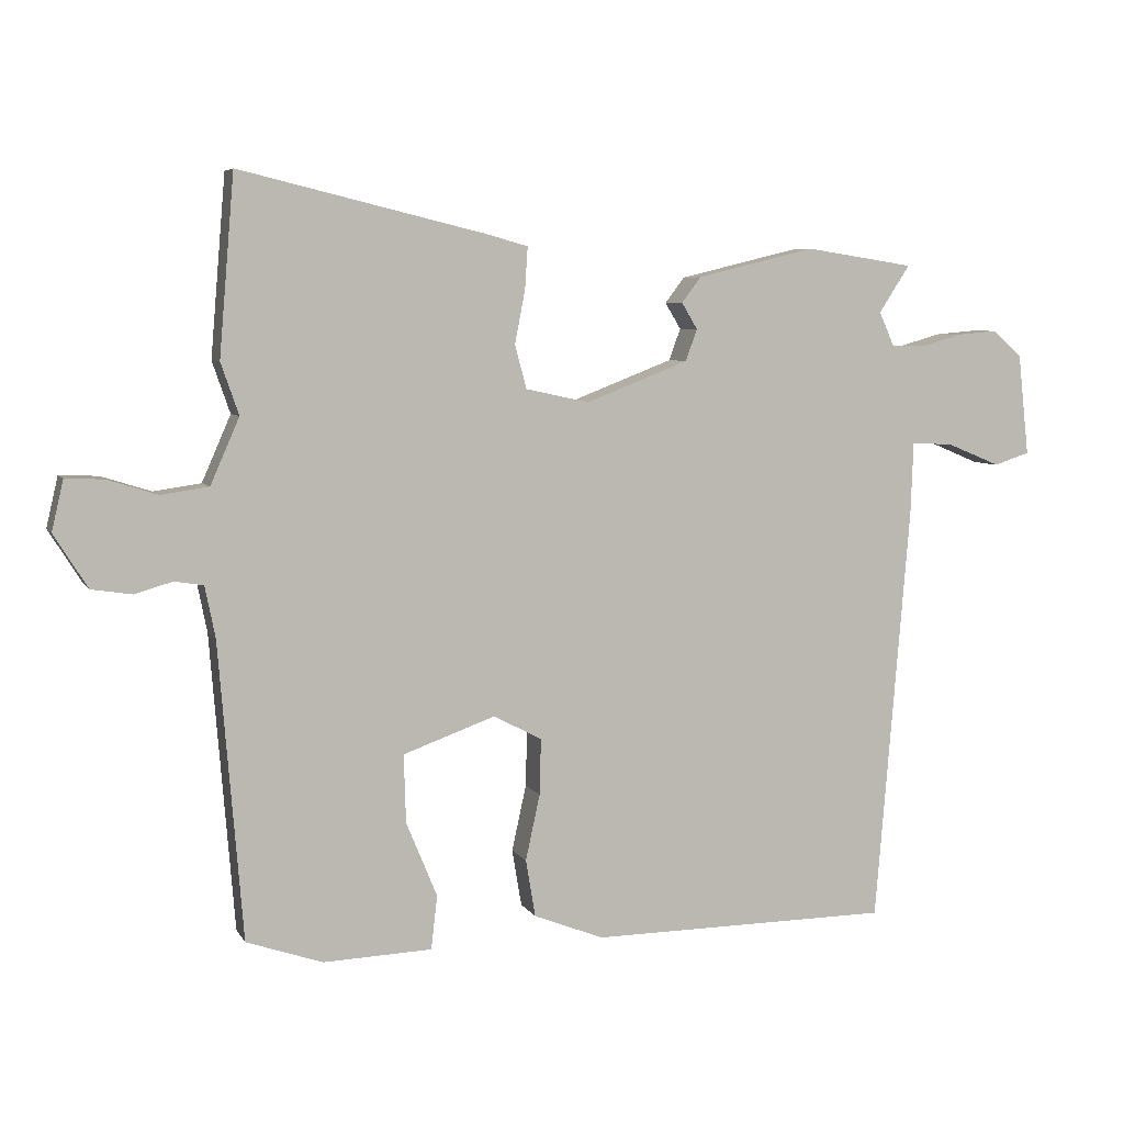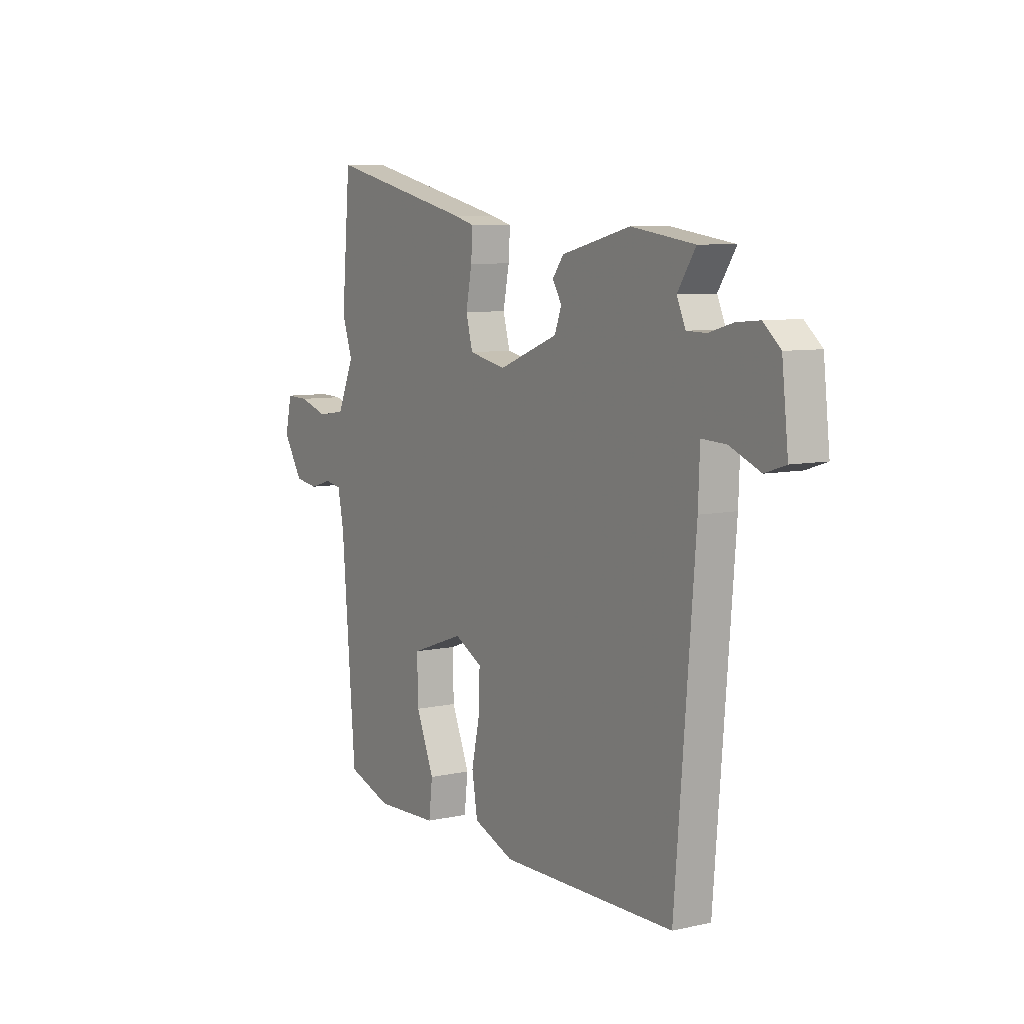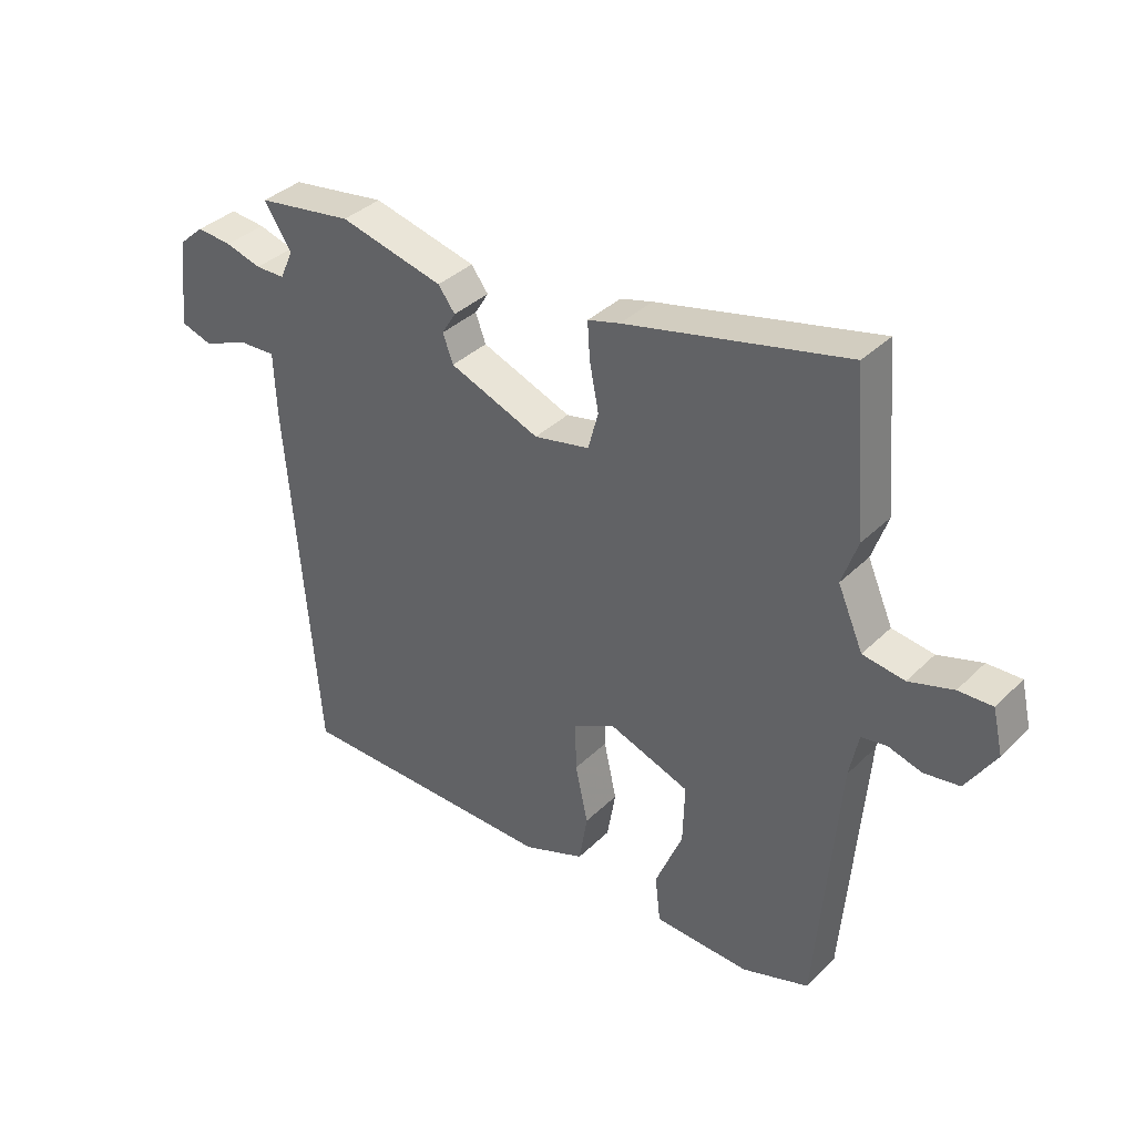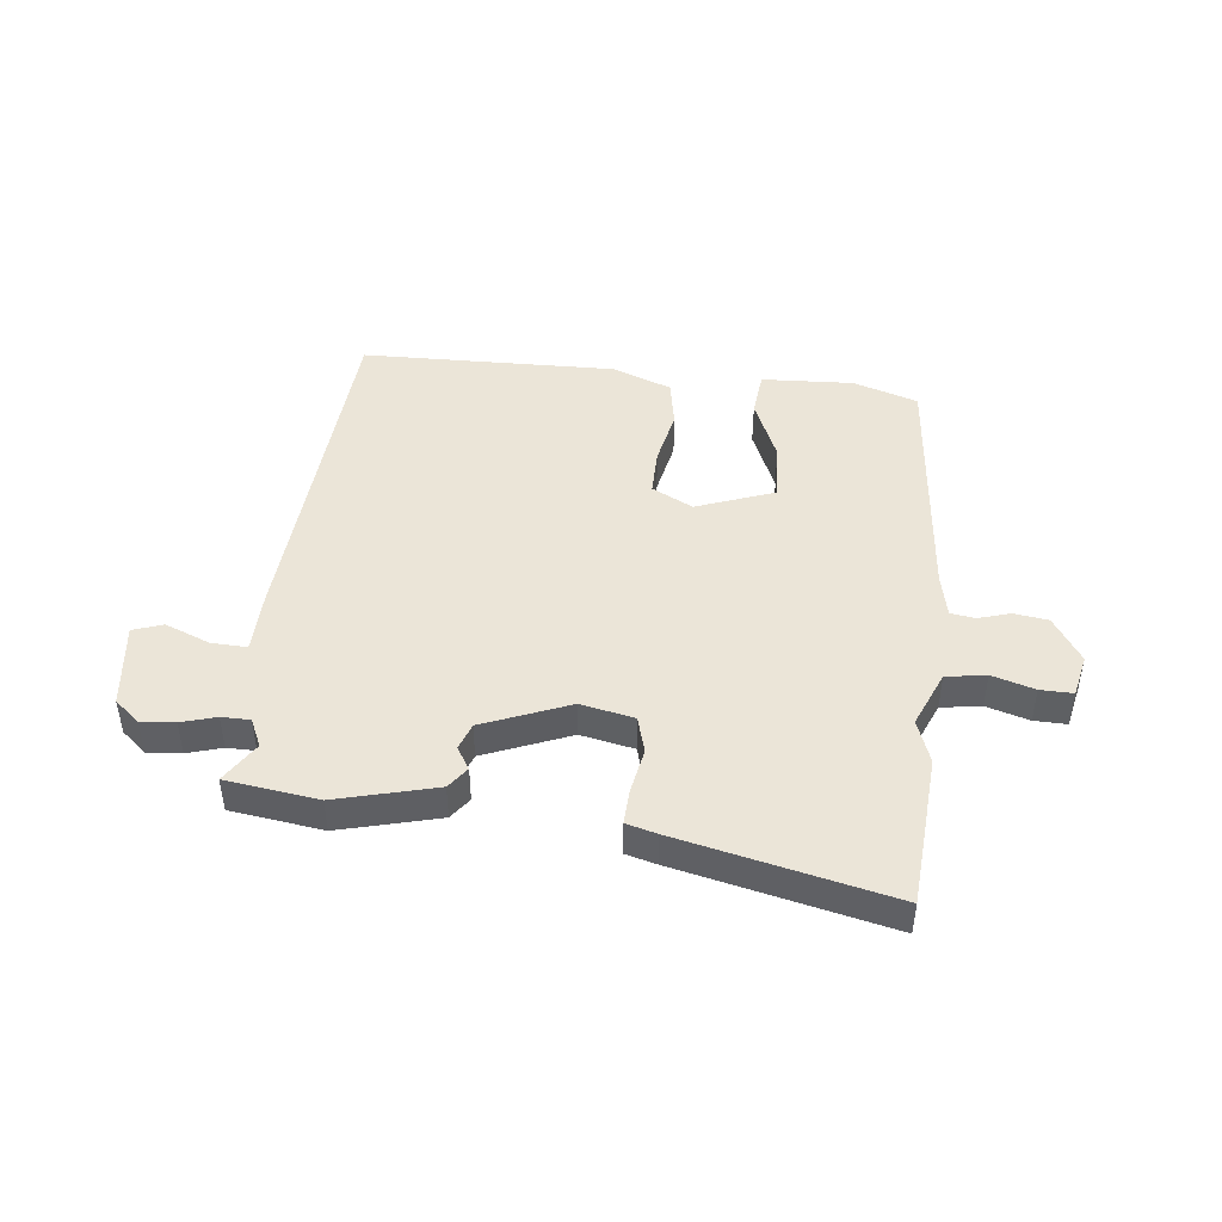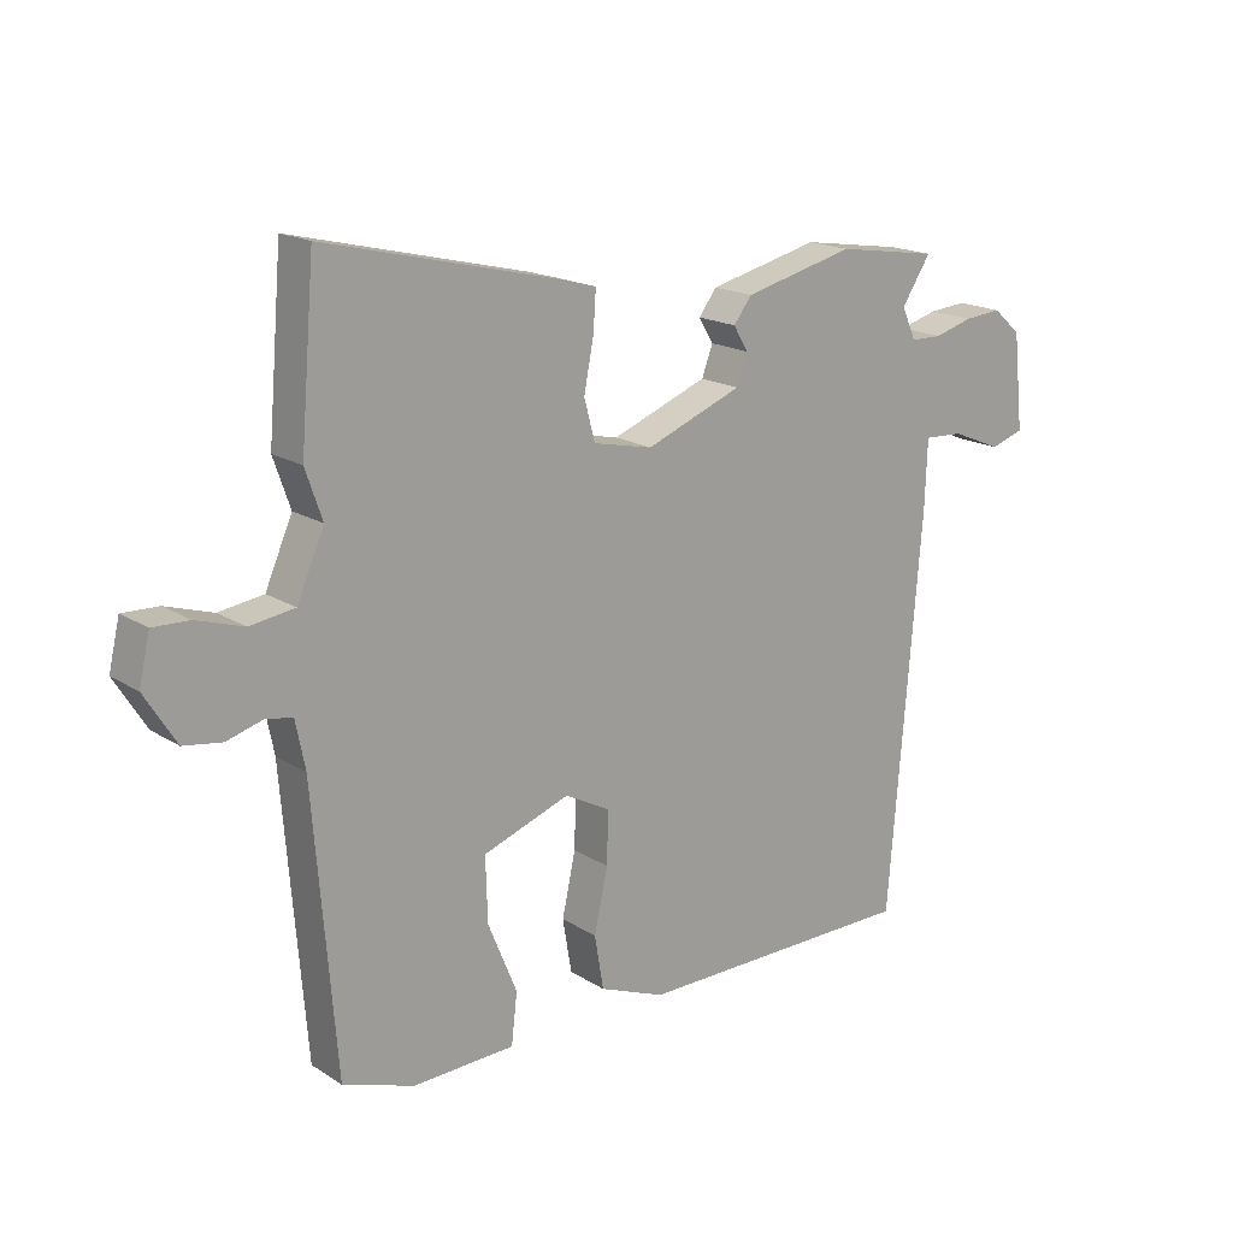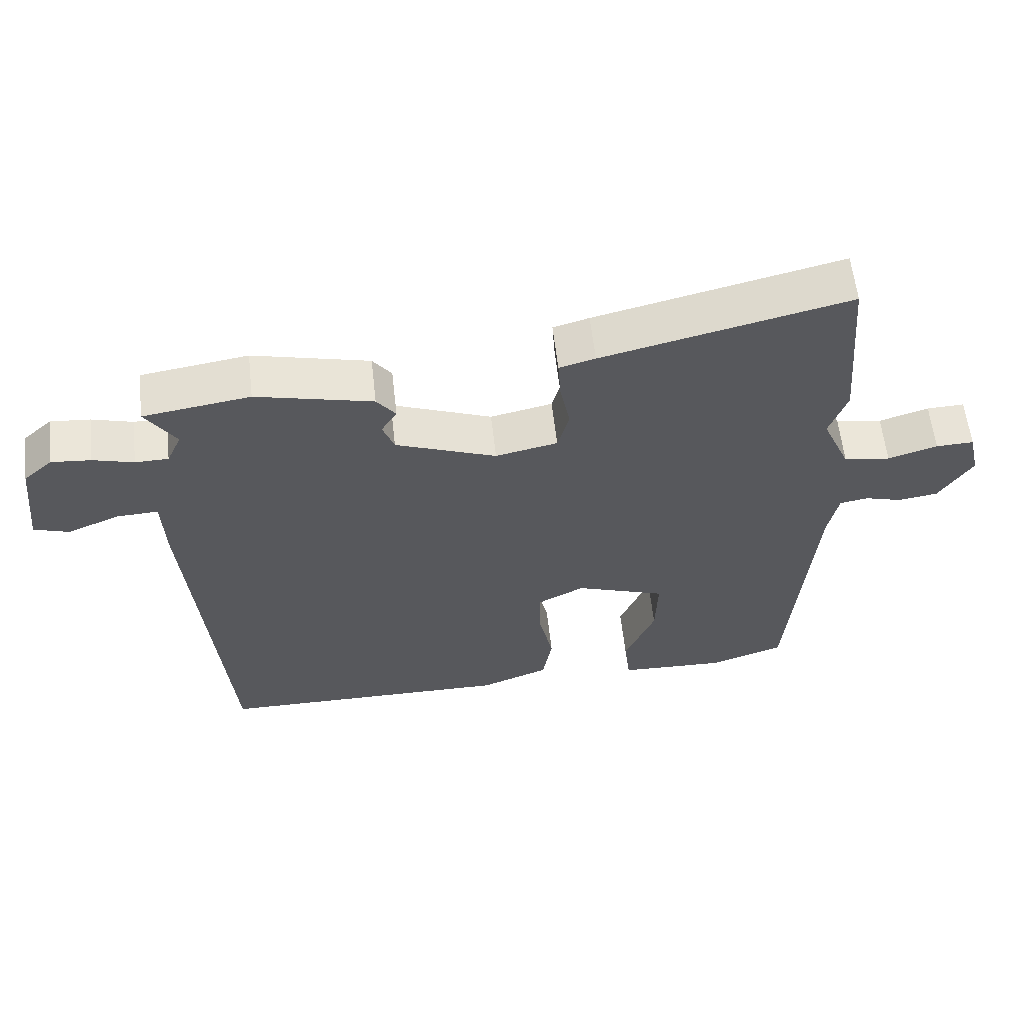
<metadata>
{"format":"obj","ext":"obj","renderer":"f3d","projection":"perspective","resolution":1024,"background":"white","views":[{"elev":5.9,"azim":162.4,"up":"+Z"},{"elev":7.6,"azim":-122.1,"up":"+Z"},{"elev":36.8,"azim":38.9,"up":"+Z"},{"elev":45.6,"azim":5.6,"up":"+Y"},{"elev":17.6,"azim":140.8,"up":"+Z"},{"elev":59.9,"azim":-6.4,"up":"+Z"}]}
</metadata>
<code>
v 0.494 0.07 0.576
v 0.516 0.07 0.315
v 0.49 0.07 0.24
v 0.532 0.07 0.144
v 0.601 0.07 0.134
v 0.674 0.07 0.157
v 0.73 0.07 0.159
v 0.747 0.07 0.086
v 0.698 0.07 0.008
v 0.639 0.07 -0.001
v 0.584 0.07 0.015
v 0.542 0.07 0.008
v 0.527 0.07 -0.066
v 0.492 0.07 -0.497
v 0.381 0.07 -0.535
v 0.223 0.07 -0.529
v 0.214 0.07 -0.451
v 0.259 0.07 -0.342
v 0.262 0.07 -0.243
v 0.128 0.07 -0.195
v 0.058 0.07 -0.232
v 0.06 0.07 -0.313
v 0.081 0.07 -0.409
v 0.067 0.07 -0.492
v -0.035 0.07 -0.532
v -0.473 0.07 -0.528
v -0.523 0.07 0.08
v -0.527 0.07 0.186
v -0.588 0.07 0.183
v -0.665 0.07 0.151
v -0.717 0.07 0.168
v -0.701 0.07 0.315
v -0.658 0.07 0.353
v -0.6 0.07 0.348
v -0.54 0.07 0.331
v -0.491 0.07 0.332
v -0.469 0.07 0.381
v -0.514 0.07 0.45
v -0.356 0.07 0.474
v -0.184 0.07 0.432
v -0.156 0.07 0.395
v -0.179 0.07 0.357
v -0.162 0.07 0.311
v -0.013 0.07 0.253
v 0.079 0.07 0.273
v 0.096 0.07 0.336
v 0.081 0.07 0.413
v 0.077 0.07 0.474
v 0.13 0.07 0.489
v 0.494 0 0.576
v 0.516 0 0.315
v 0.49 0 0.24
v 0.532 0 0.144
v 0.601 0 0.134
v 0.674 0 0.157
v 0.73 0 0.159
v 0.747 0 0.086
v 0.698 0 0.008
v 0.639 0 -0.001
v 0.584 0 0.015
v 0.542 0 0.008
v 0.527 0 -0.066
v 0.492 0 -0.497
v 0.381 0 -0.535
v 0.223 0 -0.529
v 0.214 0 -0.451
v 0.259 0 -0.342
v 0.262 0 -0.243
v 0.128 0 -0.195
v 0.058 0 -0.232
v 0.06 0 -0.313
v 0.081 0 -0.409
v 0.067 0 -0.492
v -0.035 0 -0.532
v -0.473 0 -0.528
v -0.523 0 0.08
v -0.527 0 0.186
v -0.588 0 0.183
v -0.665 0 0.151
v -0.717 0 0.168
v -0.701 0 0.315
v -0.658 0 0.353
v -0.6 0 0.348
v -0.54 0 0.331
v -0.491 0 0.332
v -0.469 0 0.381
v -0.514 0 0.45
v -0.356 0 0.474
v -0.184 0 0.432
v -0.156 0 0.395
v -0.179 0 0.357
v -0.162 0 0.311
v -0.013 0 0.253
v 0.079 0 0.273
v 0.096 0 0.336
v 0.081 0 0.413
v 0.077 0 0.474
v 0.13 0 0.489
f 46 47 48 49
f 46 49 1 2
f 45 46 2 3
f 44 45 3 4
f 39 40 41 42
f 37 38 39 42
f 36 37 42 43
f 35 36 43 44
f 33 34 35
f 32 33 35
f 29 30 31 32
f 28 29 32 35
f 25 26 27 28
f 22 23 24 25
f 21 22 25 28
f 20 21 28 35
f 15 16 17 18
f 13 14 15 18
f 12 13 18 19
f 8 9 10 11
f 8 11 12
f 5 6 7 8
f 4 5 8 12
f 19 20 35 44
f 4 12 19 44
f 98 97 96 95
f 51 50 98 95
f 52 51 95 94
f 53 52 94 93
f 91 90 89 88
f 91 88 87 86
f 92 91 86 85
f 93 92 85 84
f 84 83 82
f 84 82 81
f 81 80 79 78
f 84 81 78 77
f 77 76 75 74
f 74 73 72 71
f 77 74 71 70
f 84 77 70 69
f 67 66 65 64
f 67 64 63 62
f 68 67 62 61
f 60 59 58 57
f 61 60 57
f 57 56 55 54
f 61 57 54 53
f 93 84 69 68
f 93 68 61 53
f 1 50 51 2
f 2 51 52 3
f 3 52 53 4
f 4 53 54 5
f 5 54 55 6
f 6 55 56 7
f 7 56 57 8
f 8 57 58 9
f 9 58 59 10
f 10 59 60 11
f 11 60 61 12
f 12 61 62 13
f 13 62 63 14
f 14 63 64 15
f 15 64 65 16
f 16 65 66 17
f 17 66 67 18
f 18 67 68 19
f 19 68 69 20
f 20 69 70 21
f 21 70 71 22
f 22 71 72 23
f 23 72 73 24
f 24 73 74 25
f 25 74 75 26
f 26 75 76 27
f 27 76 77 28
f 28 77 78 29
f 29 78 79 30
f 30 79 80 31
f 31 80 81 32
f 32 81 82 33
f 33 82 83 34
f 34 83 84 35
f 35 84 85 36
f 36 85 86 37
f 37 86 87 38
f 38 87 88 39
f 39 88 89 40
f 40 89 90 41
f 41 90 91 42
f 42 91 92 43
f 43 92 93 44
f 44 93 94 45
f 45 94 95 46
f 46 95 96 47
f 47 96 97 48
f 48 97 98 49
f 49 98 50 1

</code>
